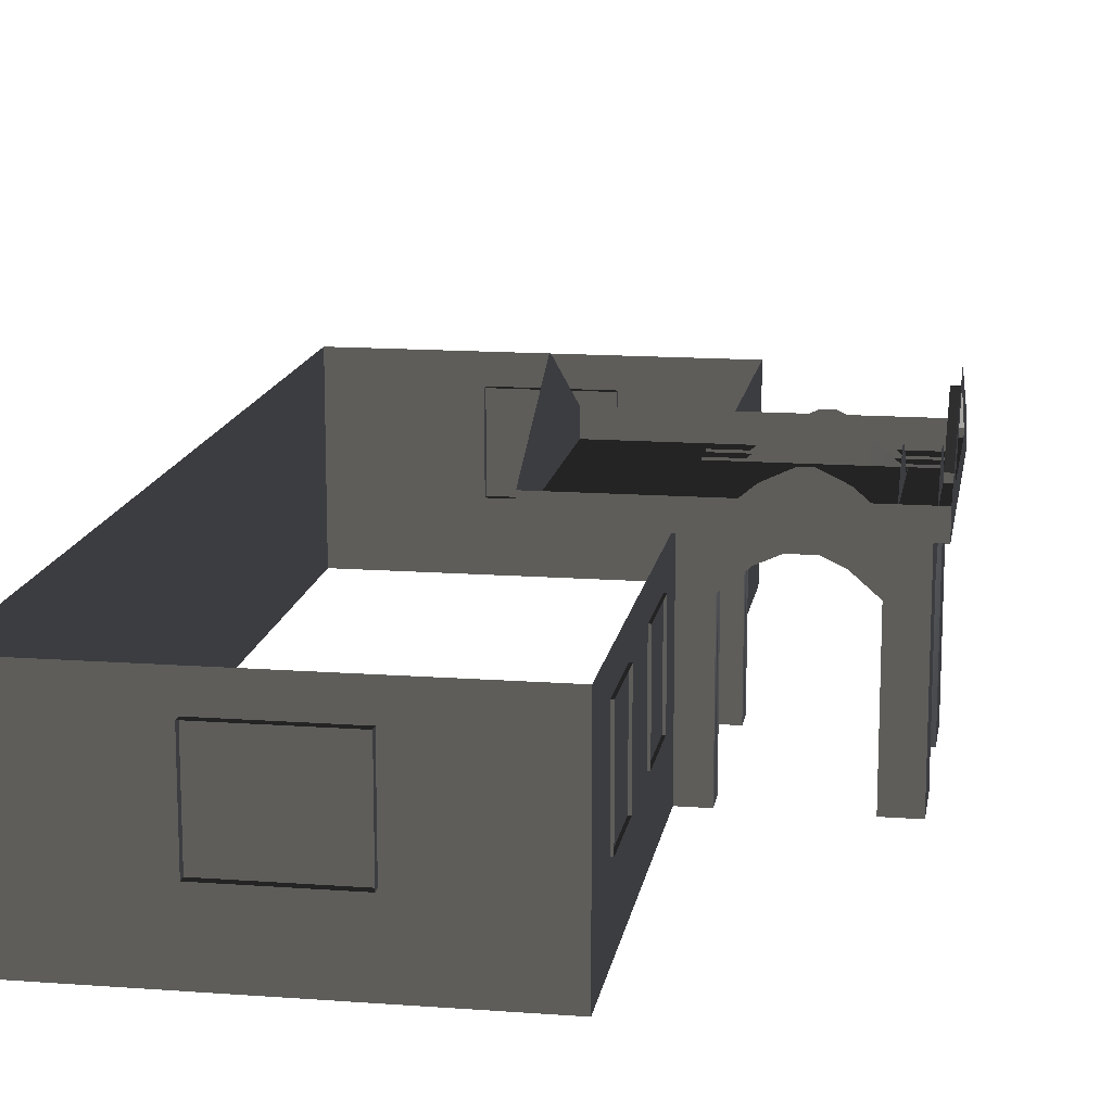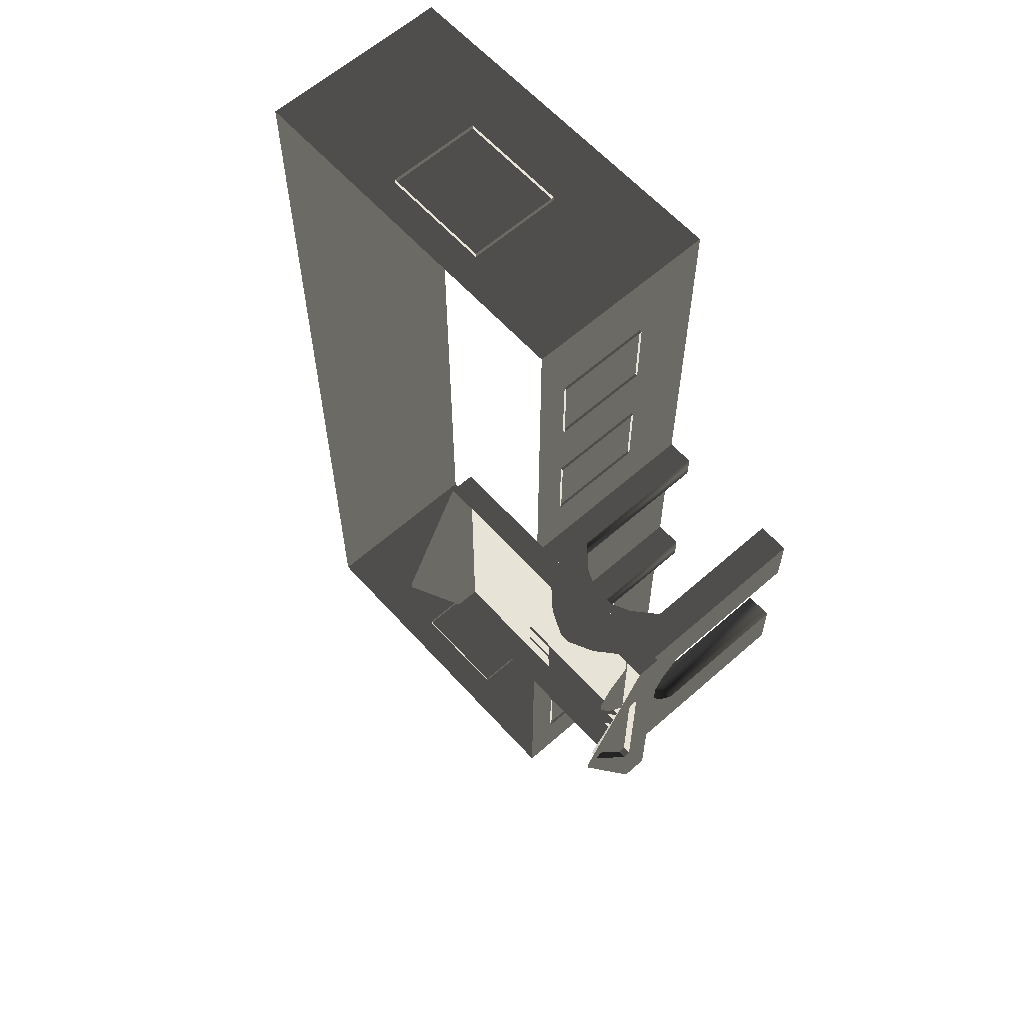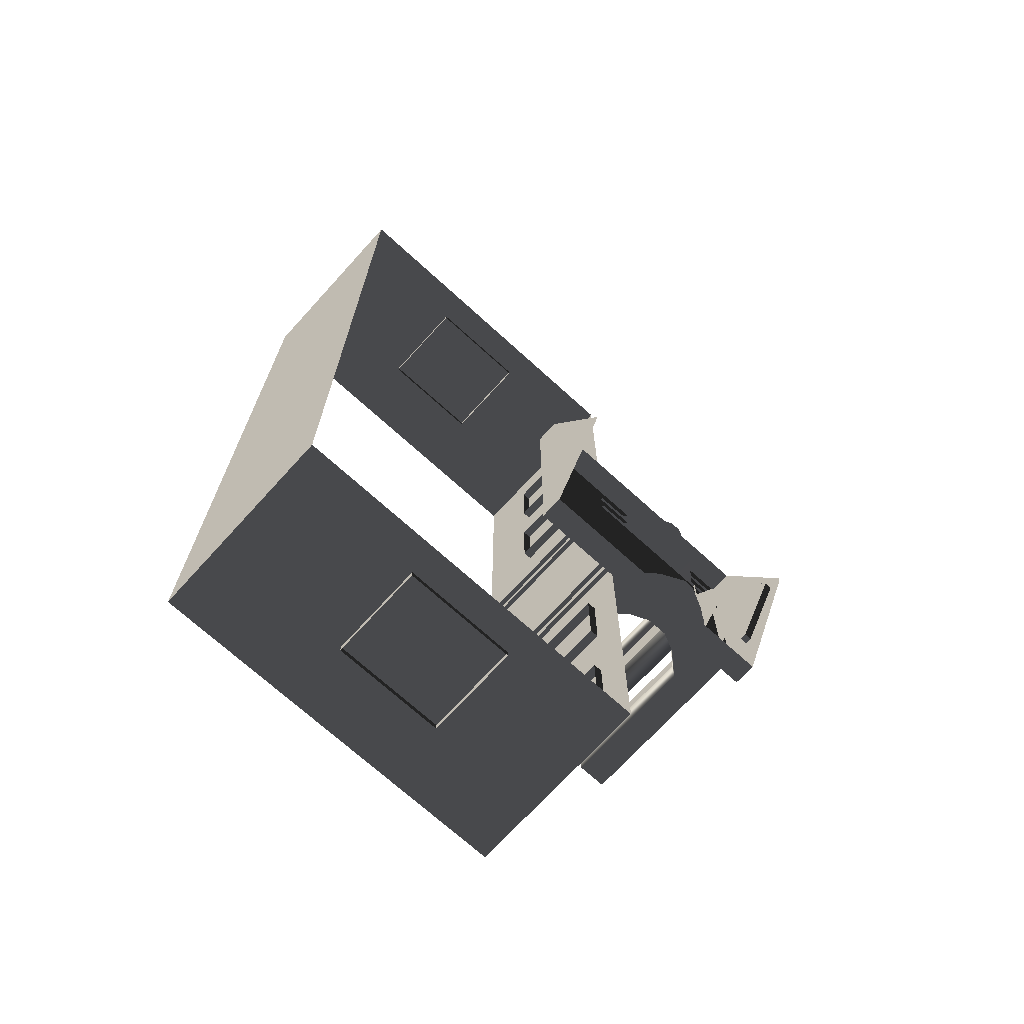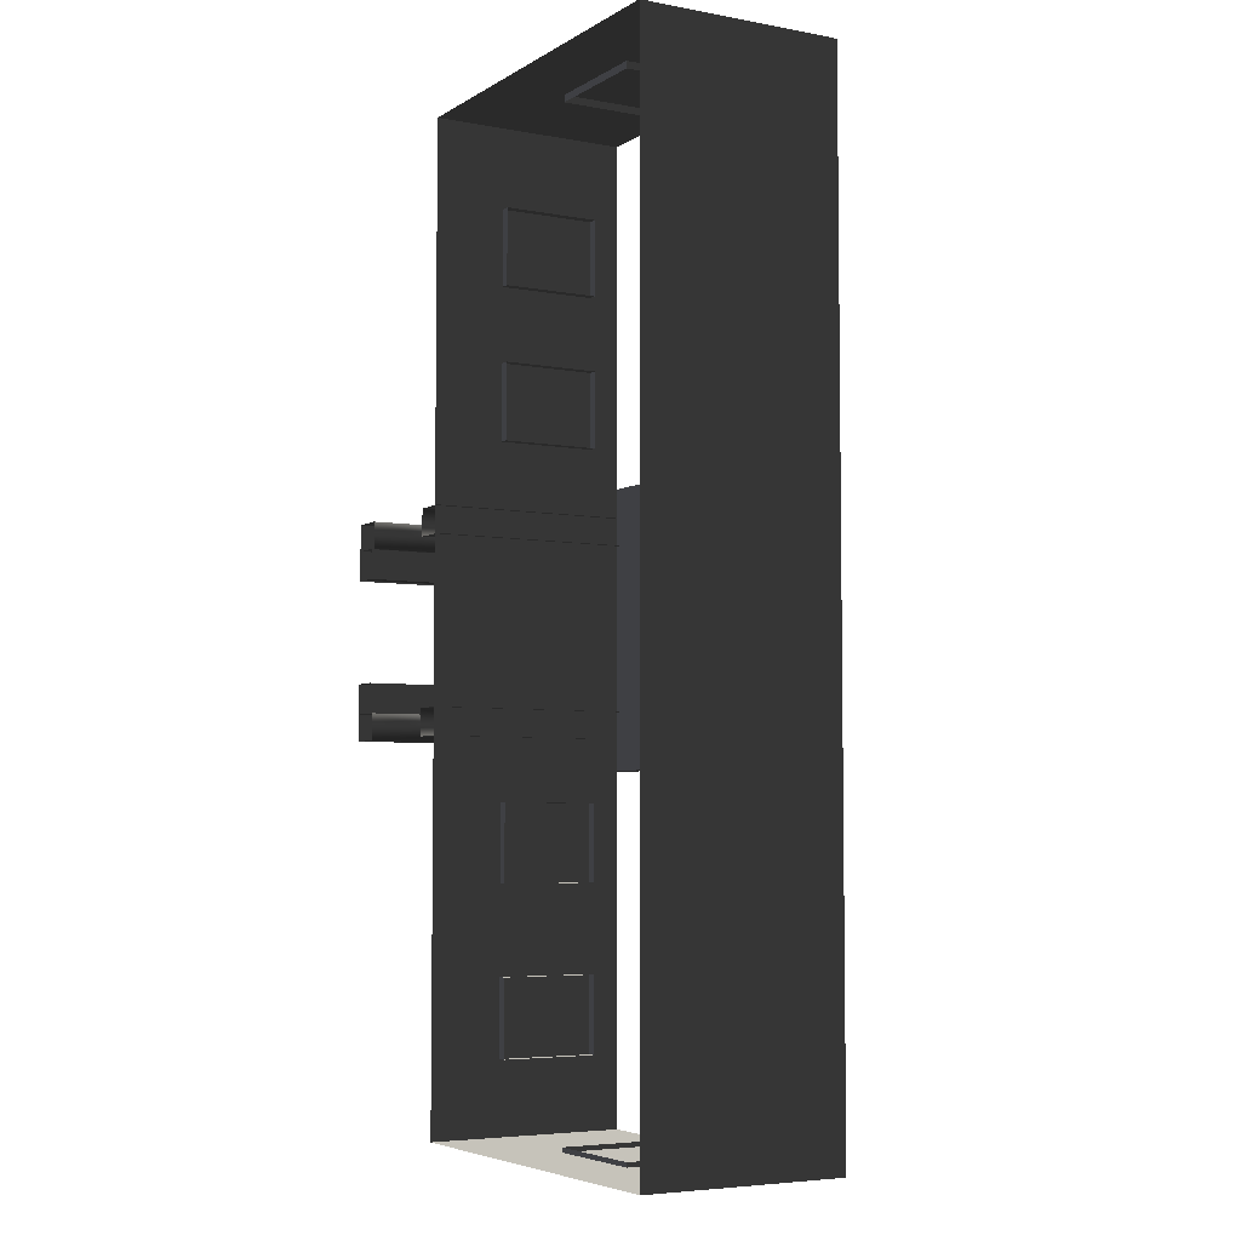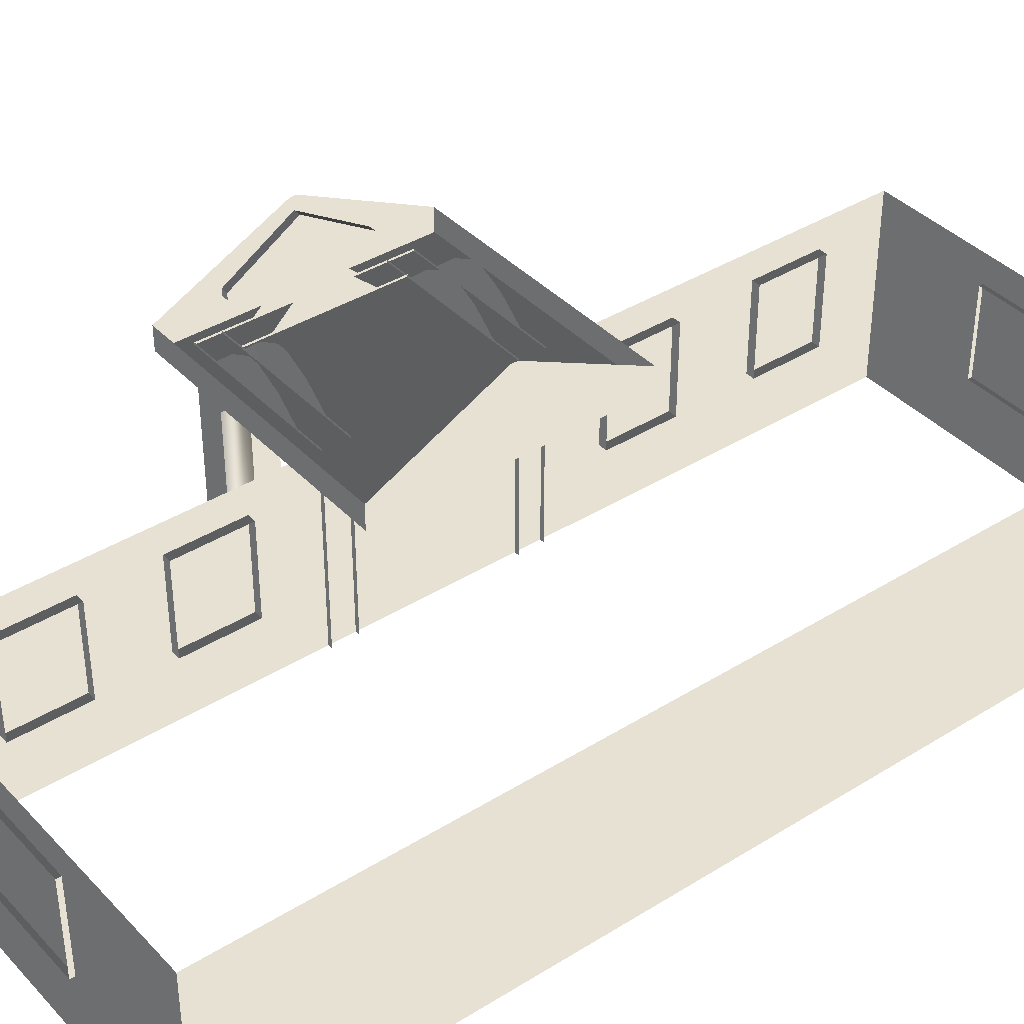
<metadata>
{"format":"obj","ext":"obj","renderer":"f3d","projection":"perspective","resolution":1024,"background":"white","views":[{"elev":14.4,"azim":9.2,"up":"+Z"},{"elev":61.5,"azim":48.1,"up":"+Y"},{"elev":-70.9,"azim":-42.3,"up":"+Y"},{"elev":-5.1,"azim":-120.1,"up":"+Y"},{"elev":38.9,"azim":-128.0,"up":"+Z"}]}
</metadata>
<code>
v -6.802 -7.388 0.4622
v -6.802 -7.388 -2.561
v -6.802 7.374 -2.561
v -6.802 7.374 0.4622
v -6.802 7.374 0.4622
v -6.802 7.374 -2.561
v -0.9954 7.374 -2.561
v -0.9954 7.374 0.4622
v -0.9954 7.374 0.4622
v -0.9954 7.374 -2.561
v -0.9954 -7.388 -2.561
v -0.9954 -7.388 0.4622
v -0.9954 -7.388 0.4622
v -0.9954 -7.388 -2.561
v -6.802 -7.388 -2.561
v -6.802 -7.388 0.4622
v -2.567 2.111 0.494
v -2.567 2.111 0.8764
v -2.567 -2.125 0.8764
v -2.567 -2.125 0.494
v 1.809 2.111 0.494
v 1.809 2.111 0.8764
v -2.567 2.111 0.8764
v -2.567 2.111 0.494
v -2.567 -2.125 0.494
v -2.567 -2.125 0.8764
v 1.809 -2.125 0.8764
v 1.809 -2.125 0.494
v -2.567 2.111 0.8764
v -2.567 0.04455 1.88
v -2.567 -0.05866 1.88
v -2.567 -2.125 0.8764
v 1.809 -2.125 0.494
v 1.809 2.111 0.494
v -2.567 2.111 0.494
v -2.567 -2.125 0.494
v 1.623 -1.658 -0.2453
v 1.127 -1.658 -0.2453
v 1.127 -1.658 0.5266
v 1.623 -1.658 0.5266
v 1.623 -1.658 -2.561
v 1.127 -1.658 -2.561
v 0.7698 -1.658 0.06506
v 0.7699 -1.658 0.837
v 0.3857 -1.658 1.023
v 0.471 -1.658 0.2045
v 0.1992 -1.658 1.023
v 0.1138 -1.658 0.2045
v -0.1992 -1.658 0.8372
v -0.1992 -1.658 0.06525
v -0.5733 -1.658 0.5266
v -0.5733 -1.658 -0.2453
v -1.07 -1.658 0.5266
v -1.07 -1.658 -0.2453
v -0.5733 -1.658 -2.561
v -1.07 -1.658 -2.561
v 1.623 -1.247 -0.2453
v 1.623 -1.247 0.5266
v 1.127 -1.247 0.5266
v 1.127 -1.247 -0.2453
v 1.623 -1.247 -2.561
v 1.127 -1.247 -2.561
v 0.7699 -1.247 0.837
v 0.7698 -1.247 0.06506
v 0.471 -1.247 0.2045
v 0.3857 -1.247 1.023
v 0.1138 -1.247 0.2045
v 0.1992 -1.247 1.023
v -0.1992 -1.247 0.06525
v -0.1992 -1.247 0.8372
v -0.5733 -1.247 -0.2453
v -0.5733 -1.247 0.5266
v -1.07 -1.247 0.5266
v -1.07 -1.247 -0.2453
v -0.5733 -1.247 -2.561
v -1.07 -1.247 -2.561
v 1.623 -1.658 -0.2453
v 1.623 -1.658 0.5266
v 1.623 -1.247 0.5266
v 1.623 -1.247 -0.2453
v 1.623 -1.658 -2.561
v 1.623 -1.247 -2.561
v 1.623 -0.7858 -0.2453
v 1.623 -0.7858 0.5266
v 1.623 -0.7859 -2.561
v 1.623 -0.4384 0.06525
v 1.623 -0.4384 0.8372
v 1.623 -0.1478 0.2045
v 1.623 -0.0685 1.023
v 1.623 0.1839 0.2045
v 1.623 0.1046 1.023
v 1.623 0.4614 0.06506
v 1.623 0.4614 0.837
v 1.623 0.7928 0.5266
v 1.623 0.7928 -0.2453
v 1.623 1.257 -0.2453
v 1.623 1.257 0.5266
v 1.623 1.66 0.5298
v 1.623 1.66 -0.2429
v 1.623 1.257 -2.561
v 1.623 1.66 -2.561
v 1.623 0.7928 -2.561
v 1.623 1.257 -0.2453
v 1.127 1.249 -0.2429
v 1.127 1.249 0.5298
v 1.623 1.257 0.5266
v 1.623 1.257 -2.561
v 1.127 1.249 -2.561
v 0.7698 1.249 0.8402
v 0.7698 1.249 0.06745
v 0.3857 1.249 1.027
v 0.471 1.249 0.2069
v 0.1992 1.249 1.027
v 0.1138 1.249 0.2069
v -0.1992 1.249 0.8403
v -0.1992 1.249 0.06764
v -0.5733 1.249 0.5298
v -0.5733 1.249 -0.2429
v -1.07 1.249 0.5298
v -1.07 1.249 -0.2429
v -0.5734 1.249 -2.561
v -1.07 1.249 -2.561
v 1.623 1.66 -0.2429
v 1.623 1.66 0.5298
v 1.127 1.66 0.5298
v 1.127 1.66 -0.2429
v 1.623 1.66 -2.561
v 1.127 1.66 -2.561
v 0.7698 1.66 0.8402
v 0.7698 1.66 0.06745
v 0.471 1.66 0.2069
v 0.3857 1.66 1.027
v 0.1138 1.66 0.2069
v 0.1992 1.66 1.027
v -0.1992 1.66 0.06764
v -0.1992 1.66 0.8403
v -0.5733 1.66 -0.2429
v -0.5733 1.66 0.5298
v -1.07 1.66 0.5298
v -1.07 1.66 -0.2429
v -0.5734 1.66 -2.561
v -1.07 1.66 -2.561
v -0.5733 -1.658 -2.561
v -0.5733 -1.658 -0.2453
v -0.5733 -1.247 -0.2453
v -0.5733 -1.247 -2.561
v -0.1992 -1.247 0.06525
v -0.1992 -1.658 0.06525
v 0.1138 -1.247 0.2045
v 0.1138 -1.658 0.2045
v 0.471 -1.247 0.2045
v 0.471 -1.658 0.2045
v 0.7698 -1.247 0.06506
v 0.7698 -1.658 0.06506
v 1.127 -1.247 -0.2453
v 1.127 -1.658 -0.2453
v 1.127 -1.247 -2.561
v 1.127 -1.658 -2.561
v -0.5734 1.249 -2.561
v -0.5733 1.249 -0.2429
v -0.5733 1.66 -0.2429
v -0.5734 1.66 -2.561
v -0.1992 1.66 0.06764
v -0.1992 1.249 0.06764
v 0.1138 1.66 0.2069
v 0.1138 1.249 0.2069
v 0.471 1.66 0.2069
v 0.471 1.249 0.2069
v 0.7698 1.66 0.06745
v 0.7698 1.249 0.06745
v 1.127 1.249 -0.2429
v 1.127 1.66 -0.2429
v 1.127 1.66 -2.561
v 1.127 1.249 -2.561
v 1.211 1.257 -0.2453
v 1.211 1.257 0.5266
v 1.211 0.7928 0.5266
v 1.211 0.7928 -0.2453
v 1.211 1.257 -2.561
v 1.211 0.7928 -2.561
v 1.211 0.4614 0.837
v 1.211 0.4614 0.06506
v 1.211 0.1839 0.2045
v 1.211 0.1046 1.023
v 1.211 -0.1478 0.2045
v 1.211 -0.06849 1.023
v 1.211 -0.4384 0.06525
v 1.211 -0.4384 0.8372
v 1.211 -0.7858 -0.2453
v 1.211 -0.7858 0.5266
v 1.211 -1.262 0.5266
v 1.211 -1.262 -0.2453
v 1.211 -0.7859 -2.561
v 1.211 -1.262 -2.561
v 1.623 -0.7859 -2.561
v 1.623 -0.7858 -0.2453
v 1.211 -0.7858 -0.2453
v 1.211 -0.7859 -2.561
v 1.211 -0.4384 0.06525
v 1.623 -0.4384 0.06525
v 1.211 -0.1478 0.2045
v 1.623 -0.1478 0.2045
v 1.211 0.1839 0.2045
v 1.623 0.1839 0.2045
v 1.211 0.4614 0.06506
v 1.623 0.4614 0.06506
v 1.211 0.7928 -0.2453
v 1.623 0.7928 -0.2453
v 1.211 0.7928 -2.561
v 1.623 0.7928 -2.561
v 1.809 0.003465 1.668
v 1.684 0.003465 1.668
v 1.684 -0.01759 1.668
v 1.809 -0.01759 1.668
v 1.809 1.106 0.8778
v 1.809 2.111 0.494
v 1.809 -2.125 0.494
v 1.809 -1.12 0.8778
v 1.809 1.106 0.9851
v 1.809 2.111 0.8764
v 1.809 -2.125 0.8764
v 1.809 -1.12 0.9851
v 1.809 0.003465 1.668
v 1.809 0.0446 1.88
v 1.809 -0.05867 1.88
v 1.809 -0.01759 1.668
v 1.809 0.0446 1.88
v 1.809 0.003465 1.668
v 1.684 1.106 0.8778
v 1.684 -1.12 0.8778
v 1.684 -1.12 0.9851
v 1.684 -0.01759 1.668
v 1.684 0.003465 1.668
v 1.684 1.106 0.9851
v 1.809 1.106 0.8778
v 1.684 1.106 0.8778
v 1.684 1.106 0.9851
v 1.809 1.106 0.9851
v 1.809 1.106 0.9851
v 1.684 1.106 0.9851
v 1.684 0.003465 1.668
v 1.809 0.003465 1.668
v 1.809 -1.12 0.9851
v 1.684 -1.12 0.9851
v 1.684 -1.12 0.8778
v 1.809 -1.12 0.8778
v 1.809 -1.12 0.8778
v 1.684 -1.12 0.8778
v 1.684 1.106 0.8778
v 1.809 1.106 0.8778
v 1.809 -0.01759 1.668
v 1.684 -0.01759 1.668
v 1.684 -1.12 0.9851
v 1.809 -1.12 0.9851
v -0.957 -5.113 -0.001043
v -0.957 -6.279 -0.001043
v -1.138 -6.279 -0.001043
v -1.138 -5.113 -0.001043
v -0.957 -6.279 -0.001043
v -0.957 -6.279 -1.482
v -1.138 -6.279 -1.482
v -1.138 -6.279 -0.001043
v -0.957 -5.113 -1.482
v -0.957 -5.113 -0.001043
v -1.138 -5.113 -0.001043
v -1.138 -5.113 -1.482
v -0.957 -6.279 -1.482
v -0.957 -5.113 -1.482
v -1.138 -5.113 -1.482
v -1.138 -6.279 -1.482
v -0.9569 -2.608 -0.001043
v -0.957 -3.774 -0.001043
v -1.138 -3.774 -0.001043
v -1.138 -2.608 -0.001043
v -0.957 -3.774 -0.001043
v -0.957 -3.774 -1.482
v -1.138 -3.774 -1.482
v -1.138 -3.774 -0.001043
v -0.9569 -2.608 -1.482
v -0.9569 -2.608 -0.001043
v -1.138 -2.608 -0.001043
v -1.138 -2.608 -1.482
v -0.957 -3.774 -1.482
v -0.9569 -2.608 -1.482
v -1.138 -2.608 -1.482
v -1.138 -3.774 -1.482
v -0.957 3.839 -0.001043
v -0.957 2.673 -0.001043
v -1.138 2.673 -0.001043
v -1.138 3.839 -0.001043
v -0.957 2.673 -0.001043
v -0.957 2.673 -1.482
v -1.138 2.673 -1.482
v -1.138 2.673 -0.001043
v -0.957 3.839 -1.482
v -0.957 3.839 -0.001043
v -1.138 3.839 -0.001043
v -1.138 3.839 -1.482
v -0.957 2.673 -1.482
v -0.957 3.839 -1.482
v -1.138 3.839 -1.482
v -1.138 2.673 -1.482
v -0.957 6.148 -0.001043
v -0.957 4.981 -0.001043
v -1.138 4.981 -0.001043
v -1.138 6.148 -0.001043
v -0.957 4.981 -0.001043
v -0.957 4.981 -1.482
v -1.138 4.981 -1.482
v -1.138 4.981 -0.001043
v -0.957 6.148 -1.482
v -0.957 6.148 -0.001043
v -1.138 6.148 -0.001043
v -1.138 6.148 -1.482
v -0.957 4.981 -1.482
v -0.957 6.148 -1.482
v -1.138 6.148 -1.482
v -1.138 4.981 -1.482
v -4.046 -7.499 -0.001043
v -4.629 -7.499 -0.001043
v -4.629 -7.319 -0.001043
v -4.046 -7.319 -0.001043
v -3.463 -7.499 -0.001043
v -3.463 -7.319 -0.001043
v -4.629 -7.499 -0.001043
v -4.629 -7.499 -1.482
v -4.629 -7.319 -1.482
v -4.629 -7.319 -0.001043
v -4.046 -7.499 -1.482
v -3.463 -7.499 -1.482
v -3.463 -7.319 -1.482
v -4.046 -7.319 -1.482
v -4.629 -7.499 -1.482
v -4.629 -7.319 -1.482
v -2.88 -7.499 -1.482
v -2.88 -7.499 -0.001043
v -2.88 -7.319 -0.001043
v -2.88 -7.319 -1.482
v -3.463 -7.499 -1.482
v -2.88 -7.499 -1.482
v -2.88 -7.319 -1.482
v -3.463 -7.319 -1.482
v -2.88 -7.499 -0.001043
v -3.463 -7.499 -0.001043
v -3.463 -7.319 -0.001043
v -2.88 -7.319 -0.001043
v -3.463 7.447 -0.001043
v -2.88 7.447 -0.001043
v -2.88 7.266 -0.001043
v -3.463 7.266 -0.001043
v -4.046 7.447 -0.001043
v -4.046 7.266 -0.001043
v -2.88 7.447 -0.001043
v -2.88 7.447 -1.482
v -2.88 7.266 -1.482
v -2.88 7.266 -0.001043
v -3.463 7.447 -1.482
v -4.046 7.447 -1.482
v -4.046 7.266 -1.482
v -3.463 7.266 -1.482
v -2.88 7.447 -1.482
v -2.88 7.266 -1.482
v -4.629 7.447 -1.482
v -4.629 7.447 -0.001043
v -4.629 7.266 -0.001043
v -4.629 7.266 -1.482
v -4.046 7.447 -1.482
v -4.629 7.447 -1.482
v -4.629 7.266 -1.482
v -4.046 7.266 -1.482
v -4.629 7.447 -0.001043
v -4.046 7.447 -0.001043
v -4.046 7.266 -0.001043
v -4.629 7.266 -0.001043
g Building.016_33113_468
f 1 3 2
f 1 4 3
f 5 7 6
f 5 8 7
f 9 11 10
f 9 12 11
f 13 15 14
f 13 16 15
f 17 19 18
f 17 20 19
f 21 23 22
f 21 24 23
f 25 27 26
f 25 28 27
f 29 31 30
f 29 32 31
f 33 35 34
f 33 36 35
f 37 39 38
f 37 40 39
f 41 37 38
f 41 38 42
f 43 38 39
f 43 39 44
f 45 43 44
f 45 46 43
f 47 46 45
f 47 48 46
f 49 48 47
f 49 50 48
f 51 50 49
f 51 52 50
f 52 51 53
f 52 53 54
f 55 52 54
f 55 54 56
f 57 59 58
f 57 60 59
f 61 60 57
f 61 62 60
f 60 63 59
f 60 64 63
f 65 63 64
f 65 66 63
f 67 66 65
f 67 68 66
f 69 68 67
f 69 70 68
f 71 70 69
f 71 72 70
f 71 73 72
f 71 74 73
f 75 74 71
f 75 76 74
f 77 79 78
f 77 80 79
f 81 80 77
f 81 82 80
f 83 79 80
f 83 84 79
f 85 80 82
f 85 83 80
f 84 83 86
f 84 86 87
f 87 86 88
f 87 88 89
f 89 88 90
f 89 90 91
f 91 90 92
f 91 92 93
f 92 94 93
f 92 95 94
f 96 94 95
f 96 97 94
f 96 98 97
f 96 99 98
f 100 99 96
f 100 96 95
f 100 101 99
f 100 95 102
f 103 105 104
f 103 106 105
f 107 103 104
f 107 104 108
f 104 105 109
f 104 109 110
f 111 110 109
f 111 112 110
f 113 112 111
f 113 114 112
f 115 114 113
f 115 116 114
f 117 116 115
f 117 118 116
f 118 117 119
f 118 119 120
f 121 118 120
f 121 120 122
f 123 125 124
f 123 126 125
f 127 126 123
f 127 128 126
f 126 129 125
f 126 130 129
f 131 129 130
f 131 132 129
f 133 132 131
f 133 134 132
f 135 134 133
f 135 136 134
f 137 136 135
f 137 138 136
f 137 139 138
f 137 140 139
f 141 140 137
f 141 142 140
f 143 145 144
f 143 146 145
f 144 145 147
f 144 147 148
f 148 147 149
f 148 149 150
f 150 149 151
f 150 151 152
f 152 151 153
f 152 153 154
f 154 153 155
f 154 155 156
f 156 155 157
f 156 157 158
f 159 161 160
f 159 162 161
f 160 161 163
f 160 163 164
f 164 163 165
f 164 165 166
f 166 165 167
f 166 167 168
f 168 167 169
f 168 169 170
f 171 170 169
f 171 169 172
f 171 172 173
f 171 173 174
f 175 177 176
f 175 178 177
f 179 178 175
f 179 180 178
f 178 181 177
f 178 182 181
f 183 181 182
f 183 184 181
f 185 184 183
f 185 186 184
f 187 186 185
f 187 188 186
f 189 188 187
f 189 190 188
f 189 191 190
f 189 192 191
f 193 192 189
f 193 194 192
f 195 197 196
f 195 198 197
f 196 197 199
f 196 199 200
f 200 199 201
f 200 201 202
f 202 201 203
f 202 203 204
f 204 203 205
f 204 205 206
f 206 205 207
f 206 207 208
f 208 207 209
f 208 209 210
f 211 213 212
f 211 214 213
f 215 217 216
f 215 218 217
f 219 215 216
f 219 216 220
f 218 221 217
f 218 222 221
f 223 219 220
f 223 220 224
f 222 225 221
f 222 226 225
f 226 227 225
f 226 228 227
f 229 231 230
f 231 229 232
f 232 229 233
f 233 229 234
f 235 237 236
f 235 238 237
f 239 241 240
f 239 242 241
f 243 245 244
f 243 246 245
f 247 249 248
f 247 250 249
f 251 253 252
f 251 254 253
f 255 257 256
f 255 258 257
f 259 261 260
f 259 262 261
f 263 265 264
f 263 266 265
f 267 269 268
f 267 270 269
f 271 273 272
f 271 274 273
f 275 277 276
f 275 278 277
f 279 281 280
f 279 282 281
f 283 285 284
f 283 286 285
f 287 289 288
f 287 290 289
f 291 293 292
f 291 294 293
f 295 297 296
f 295 298 297
f 299 301 300
f 299 302 301
f 303 305 304
f 303 306 305
f 307 309 308
f 307 310 309
f 311 313 312
f 311 314 313
f 315 317 316
f 315 318 317
f 319 321 320
f 319 322 321
f 323 322 319
f 323 324 322
f 325 327 326
f 325 328 327
f 329 331 330
f 329 332 331
f 333 332 329
f 333 334 332
f 335 337 336
f 335 338 337
f 339 341 340
f 339 342 341
f 343 345 344
f 343 346 345
f 347 349 348
f 347 350 349
f 351 350 347
f 351 352 350
f 353 355 354
f 353 356 355
f 357 359 358
f 357 360 359
f 361 360 357
f 361 362 360
f 363 365 364
f 363 366 365
f 367 369 368
f 367 370 369
f 371 373 372
f 371 374 373

</code>
